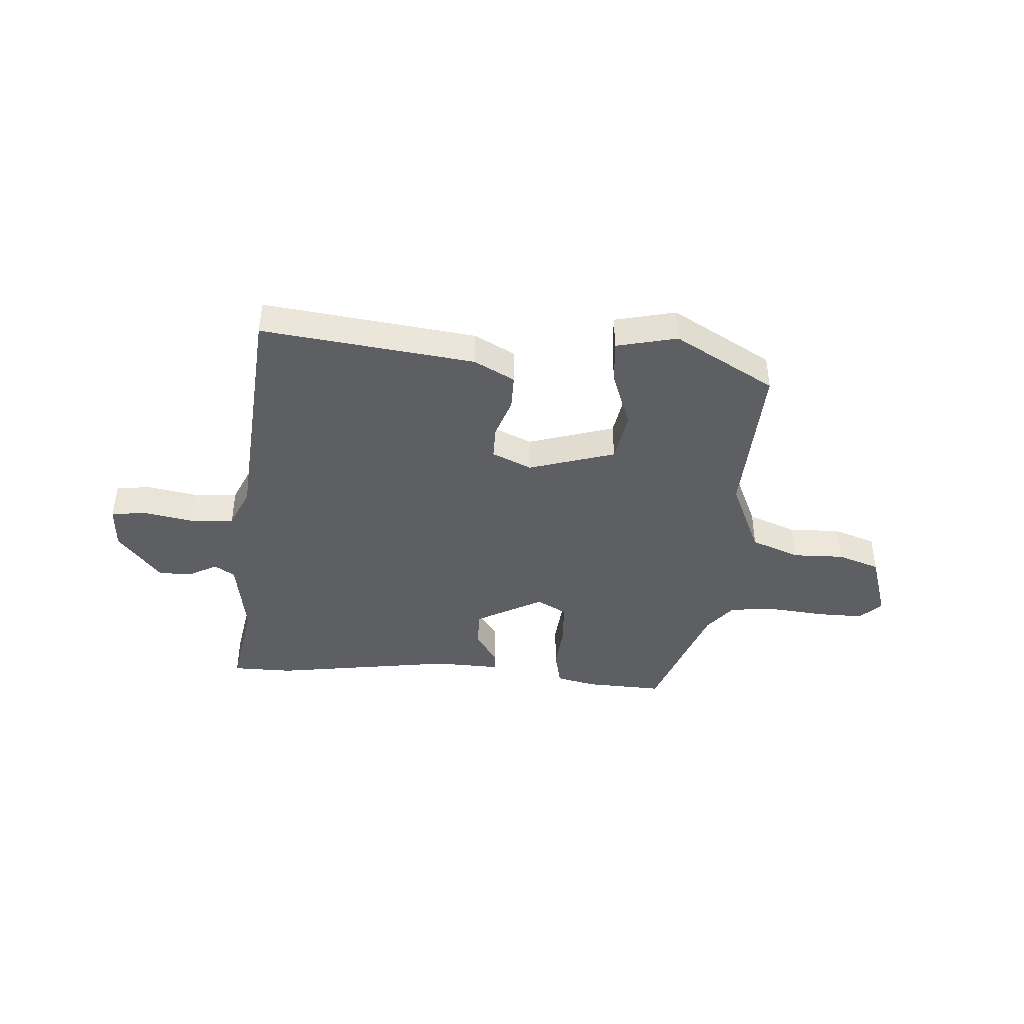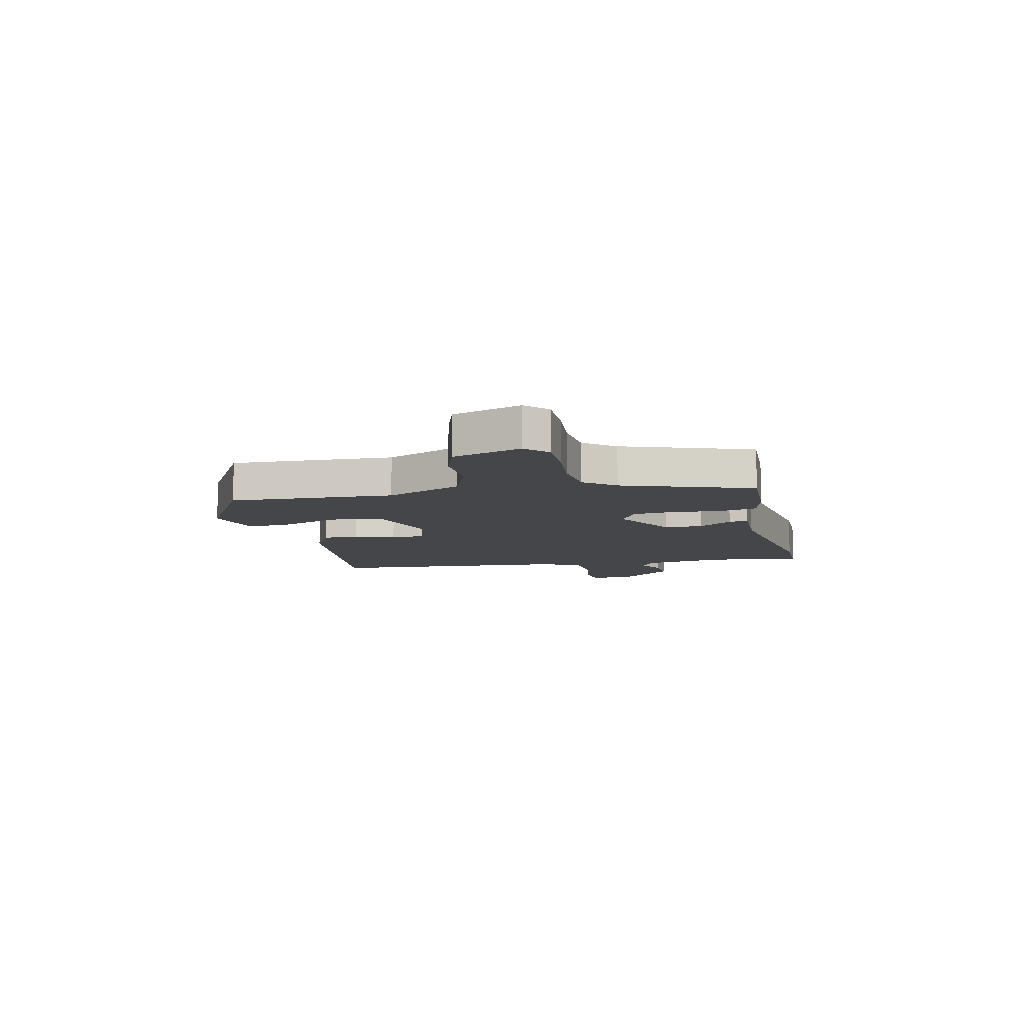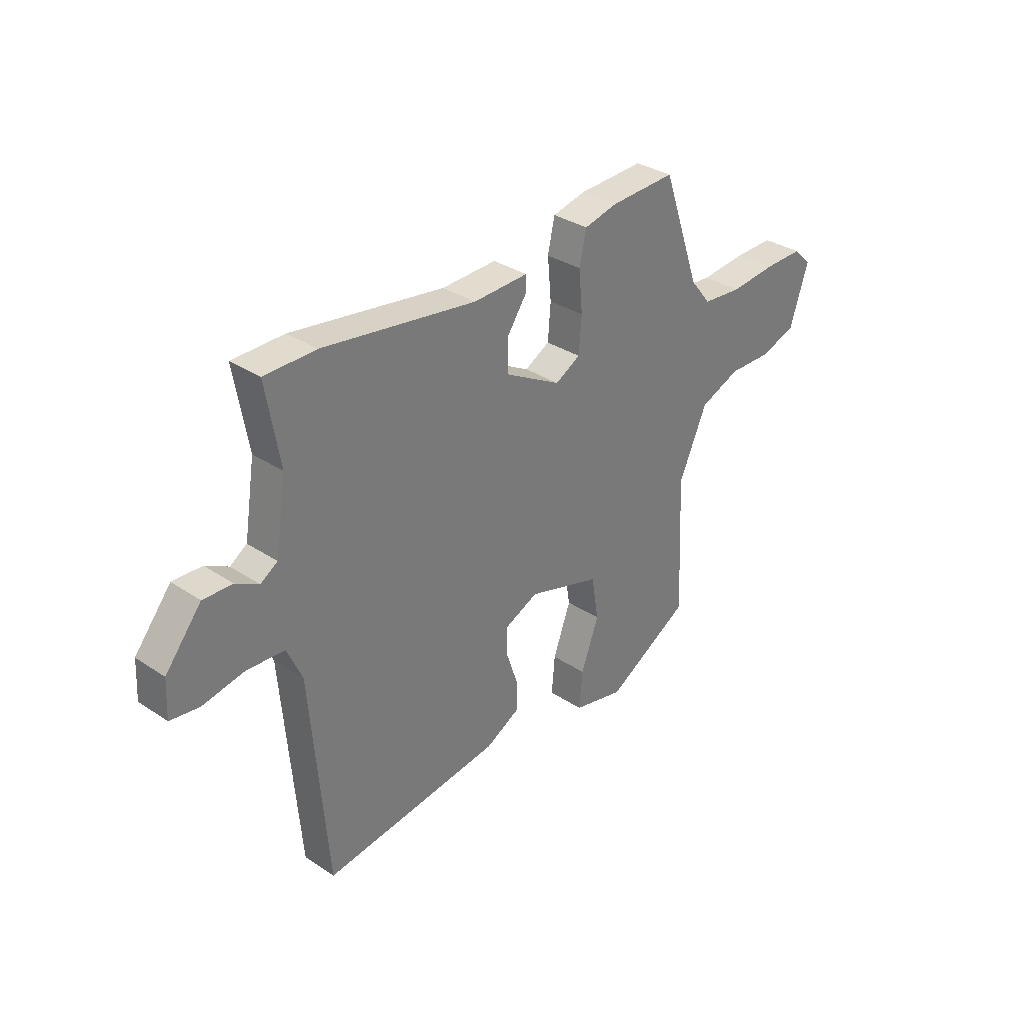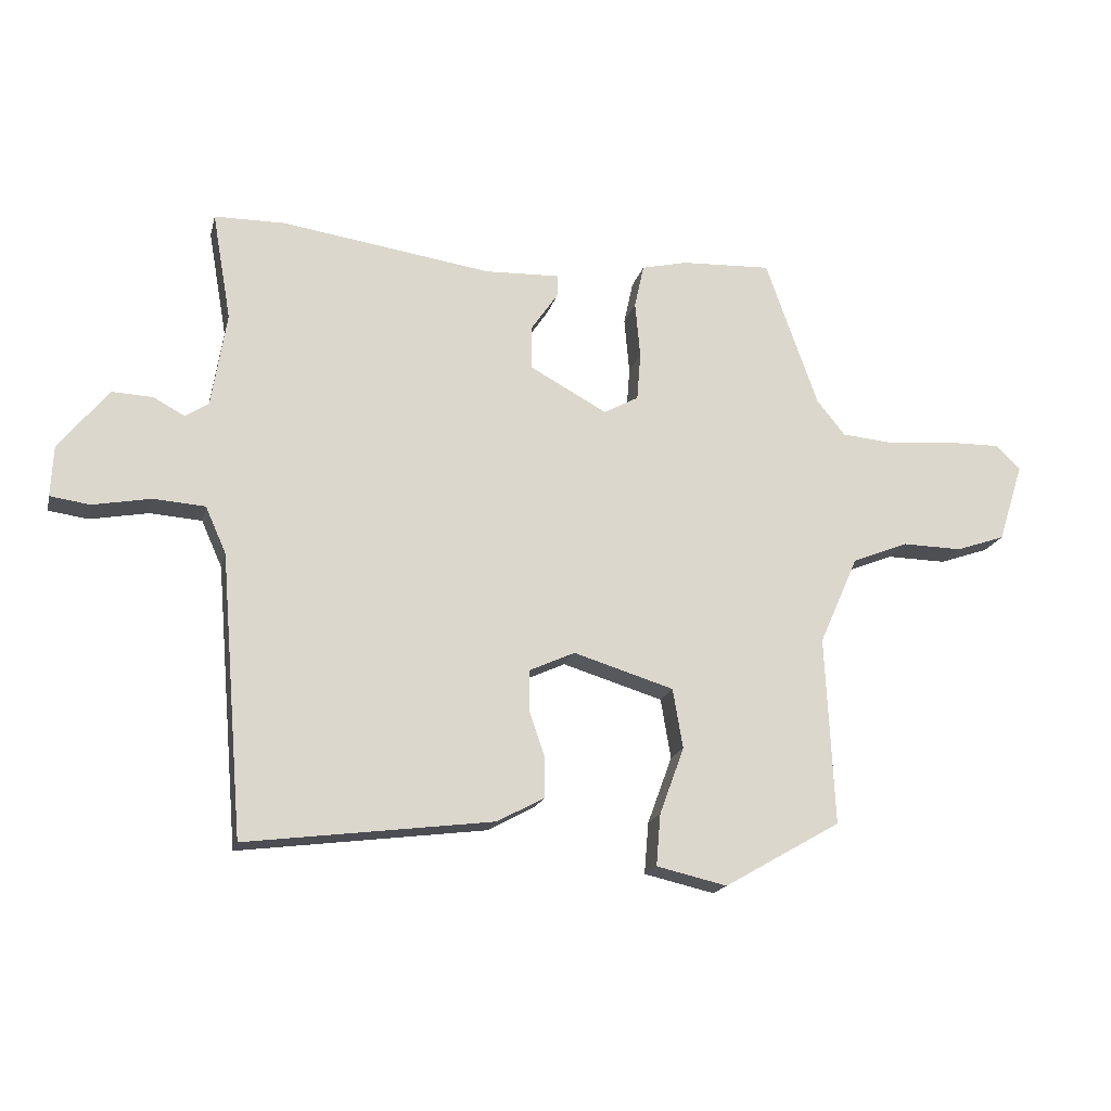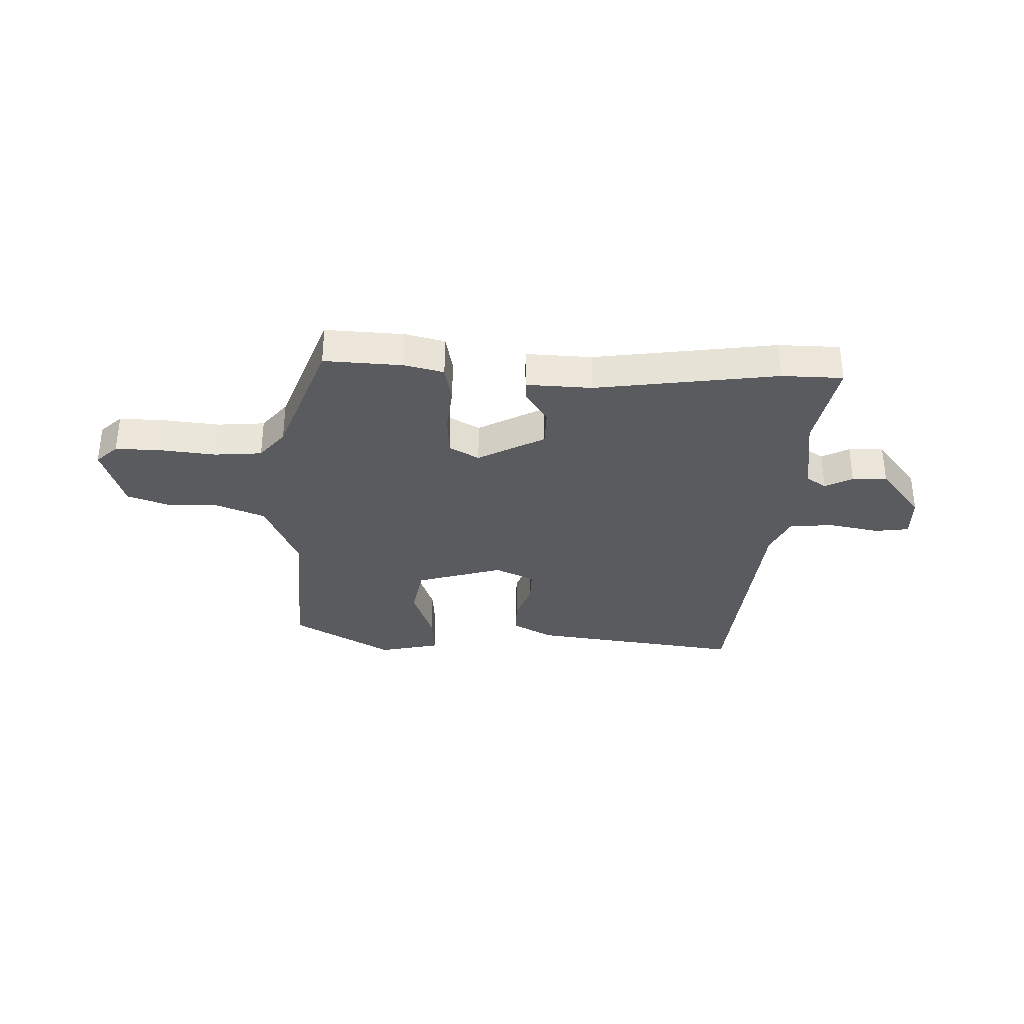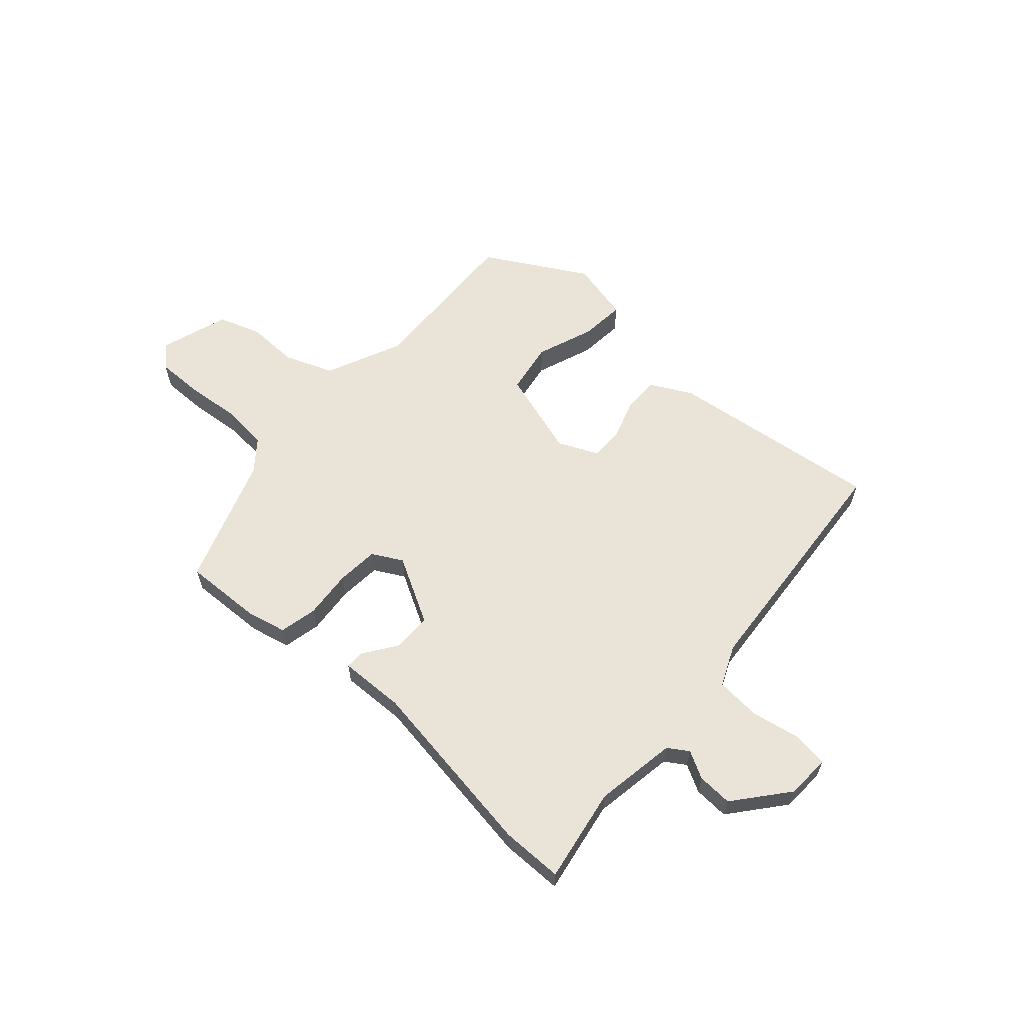
<metadata>
{"format":"obj","ext":"obj","renderer":"f3d","projection":"perspective","resolution":1024,"background":"white","views":[{"elev":-41.9,"azim":175.9,"up":"+Y"},{"elev":-9.4,"azim":-76.9,"up":"+Y"},{"elev":33.0,"azim":132.5,"up":"+Z"},{"elev":-17.9,"azim":166.8,"up":"+Z"},{"elev":-33.0,"azim":-2.5,"up":"+Y"},{"elev":60.9,"azim":41.9,"up":"+Y"}]}
</metadata>
<code>
v 0.413 0.07 0.501
v 0.525 0.07 0.5
v 0.495 0.07 0.328
v 0.519 0.07 0.178
v 0.556 0.07 0.154
v 0.606 0.07 0.181
v 0.67 0.07 0.184
v 0.749 0.07 0.087
v 0.753 0.07 0.006
v 0.69 0.07 -0.003
v 0.598 0.07 0.014
v 0.516 0.07 0.008
v 0.483 0.07 -0.066
v 0.446 0.07 -0.512
v 0.055 0.07 -0.463
v -0.02 0.07 -0.423
v -0.02 0.07 -0.358
v 0.005 0.07 -0.284
v 0.005 0.07 -0.222
v -0.068 0.07 -0.189
v -0.227 0.07 -0.238
v -0.243 0.07 -0.333
v -0.204 0.07 -0.439
v -0.197 0.07 -0.521
v -0.309 0.07 -0.547
v -0.494 0.07 -0.441
v -0.48 0.07 -0.142
v -0.542 0.07 -0.002
v -0.631 0.07 0.033
v -0.726 0.07 0.031
v -0.804 0.07 0.058
v -0.844 0.07 0.183
v -0.805 0.07 0.221
v -0.721 0.07 0.22
v -0.619 0.07 0.21
v -0.532 0.07 0.218
v -0.487 0.07 0.274
v -0.404 0.07 0.509
v -0.261 0.07 0.503
v -0.188 0.07 0.486
v -0.173 0.07 0.417
v -0.181 0.07 0.328
v -0.175 0.07 0.251
v -0.12 0.07 0.221
v 0.002 0.07 0.288
v 0.002 0.07 0.359
v -0.04 0.07 0.42
v -0.041 0.07 0.455
v 0.079 0.07 0.451
v 0.413 0 0.501
v 0.525 0 0.5
v 0.495 0 0.328
v 0.519 0 0.178
v 0.556 0 0.154
v 0.606 0 0.181
v 0.67 0 0.184
v 0.749 0 0.087
v 0.753 0 0.006
v 0.69 0 -0.003
v 0.598 0 0.014
v 0.516 0 0.008
v 0.483 0 -0.066
v 0.446 0 -0.512
v 0.055 0 -0.463
v -0.02 0 -0.423
v -0.02 0 -0.358
v 0.005 0 -0.284
v 0.005 0 -0.222
v -0.068 0 -0.189
v -0.227 0 -0.238
v -0.243 0 -0.333
v -0.204 0 -0.439
v -0.197 0 -0.521
v -0.309 0 -0.547
v -0.494 0 -0.441
v -0.48 0 -0.142
v -0.542 0 -0.002
v -0.631 0 0.033
v -0.726 0 0.031
v -0.804 0 0.058
v -0.844 0 0.183
v -0.805 0 0.221
v -0.721 0 0.22
v -0.619 0 0.21
v -0.532 0 0.218
v -0.487 0 0.274
v -0.404 0 0.509
v -0.261 0 0.503
v -0.188 0 0.486
v -0.173 0 0.417
v -0.181 0 0.328
v -0.175 0 0.251
v -0.12 0 0.221
v 0.002 0 0.288
v 0.002 0 0.359
v -0.04 0 0.42
v -0.041 0 0.455
v 0.079 0 0.451
f 46 47 48 49
f 1 2 3
f 49 1 3
f 46 49 3
f 45 46 3
f 44 45 3 4
f 40 41 42
f 39 40 42
f 38 39 42
f 37 38 42
f 36 37 42 43
f 33 34 35
f 32 33 35
f 31 32 35
f 30 31 35
f 29 30 35
f 28 29 35 36
f 36 43 44
f 28 36 44
f 27 28 44
f 25 26 27
f 24 25 27
f 23 24 27
f 22 23 27
f 16 17 18
f 15 16 18
f 14 15 18
f 13 14 18
f 12 13 18 19
f 9 10 11
f 8 9 11
f 7 8 11
f 6 7 11
f 5 6 11
f 5 11 12
f 12 19 20
f 5 12 20
f 4 5 20
f 21 22 27
f 21 27 44
f 20 21 44
f 4 20 44
f 98 97 96 95
f 52 51 50
f 52 50 98
f 52 98 95
f 52 95 94
f 53 52 94 93
f 91 90 89
f 91 89 88
f 91 88 87
f 91 87 86
f 92 91 86 85
f 84 83 82
f 84 82 81
f 84 81 80
f 84 80 79
f 84 79 78
f 85 84 78 77
f 93 92 85
f 93 85 77
f 93 77 76
f 76 75 74
f 76 74 73
f 76 73 72
f 76 72 71
f 67 66 65
f 67 65 64
f 67 64 63
f 67 63 62
f 68 67 62 61
f 60 59 58
f 60 58 57
f 60 57 56
f 60 56 55
f 60 55 54
f 61 60 54
f 69 68 61
f 69 61 54
f 69 54 53
f 76 71 70
f 93 76 70
f 93 70 69
f 93 69 53
f 1 50 51 2
f 2 51 52 3
f 3 52 53 4
f 4 53 54 5
f 5 54 55 6
f 6 55 56 7
f 7 56 57 8
f 8 57 58 9
f 9 58 59 10
f 10 59 60 11
f 11 60 61 12
f 12 61 62 13
f 13 62 63 14
f 14 63 64 15
f 15 64 65 16
f 16 65 66 17
f 17 66 67 18
f 18 67 68 19
f 19 68 69 20
f 20 69 70 21
f 21 70 71 22
f 22 71 72 23
f 23 72 73 24
f 24 73 74 25
f 25 74 75 26
f 26 75 76 27
f 27 76 77 28
f 28 77 78 29
f 29 78 79 30
f 30 79 80 31
f 31 80 81 32
f 32 81 82 33
f 33 82 83 34
f 34 83 84 35
f 35 84 85 36
f 36 85 86 37
f 37 86 87 38
f 38 87 88 39
f 39 88 89 40
f 40 89 90 41
f 41 90 91 42
f 42 91 92 43
f 43 92 93 44
f 44 93 94 45
f 45 94 95 46
f 46 95 96 47
f 47 96 97 48
f 48 97 98 49
f 49 98 50 1

</code>
